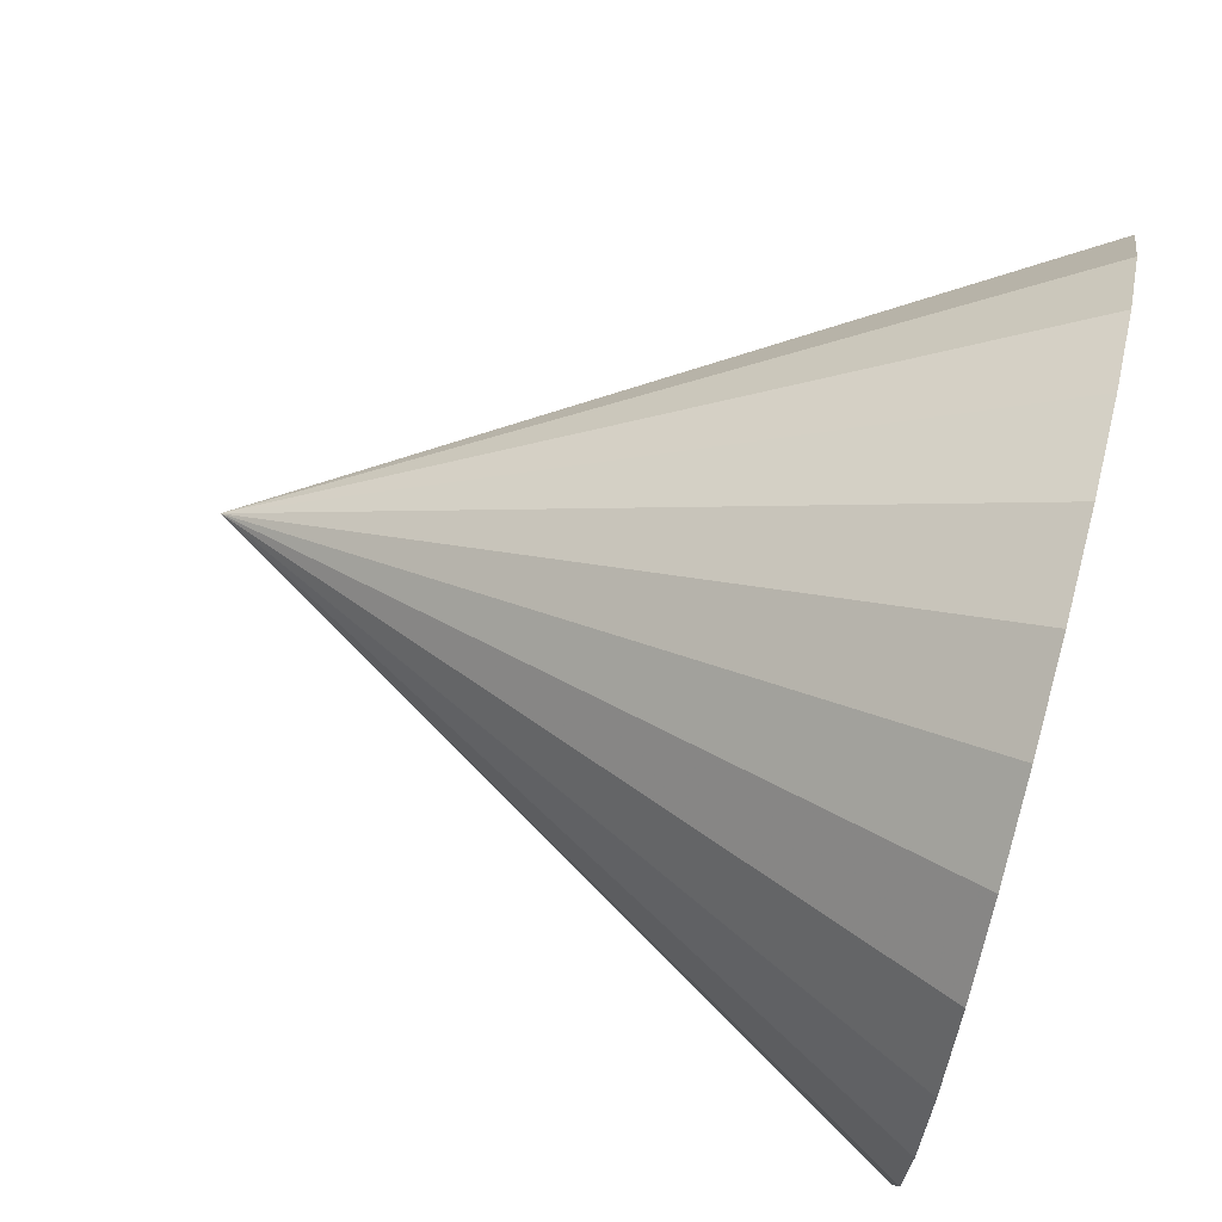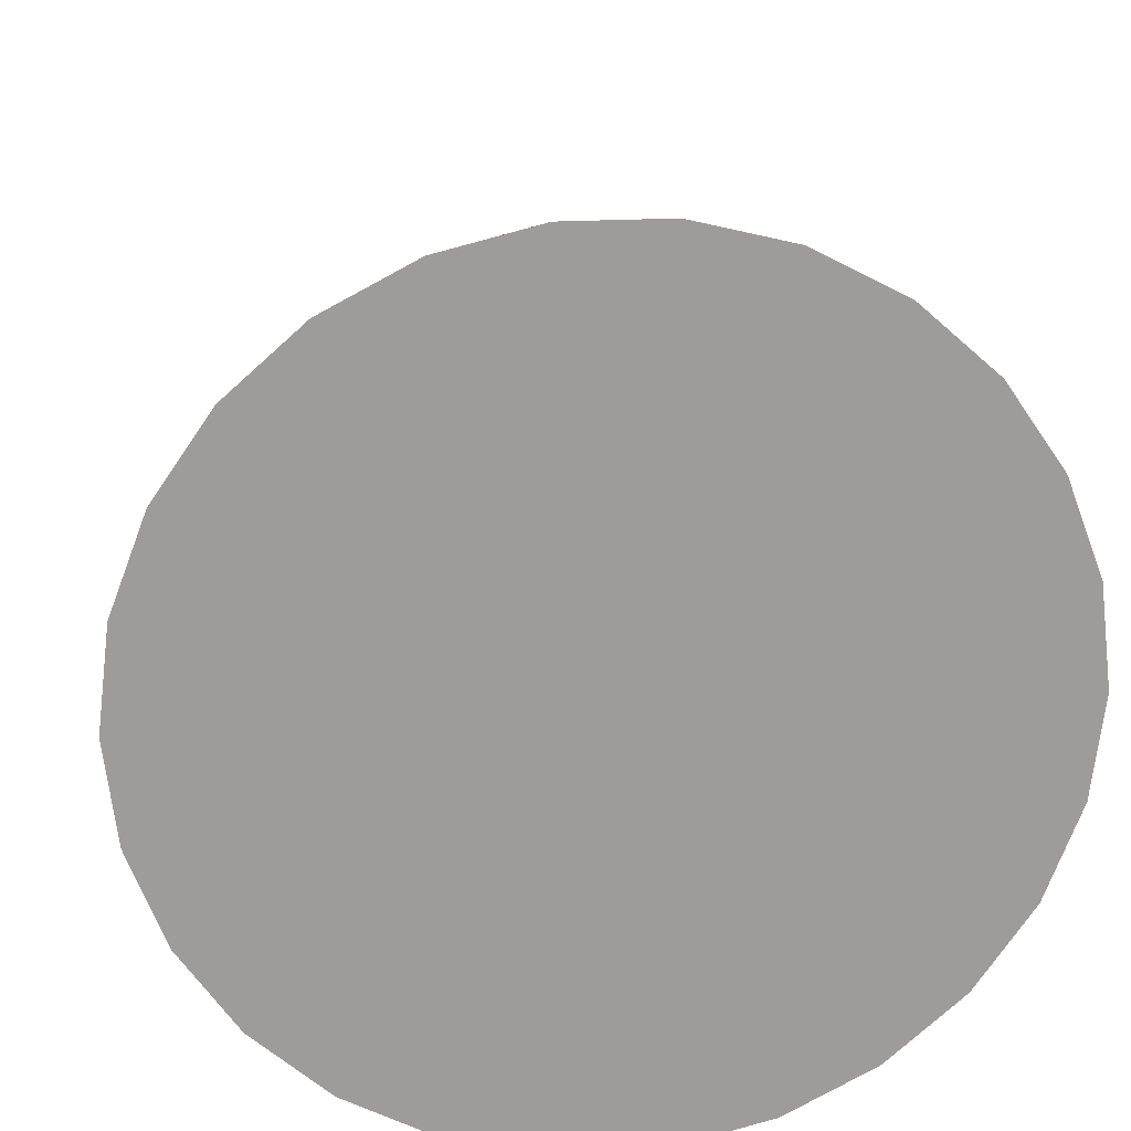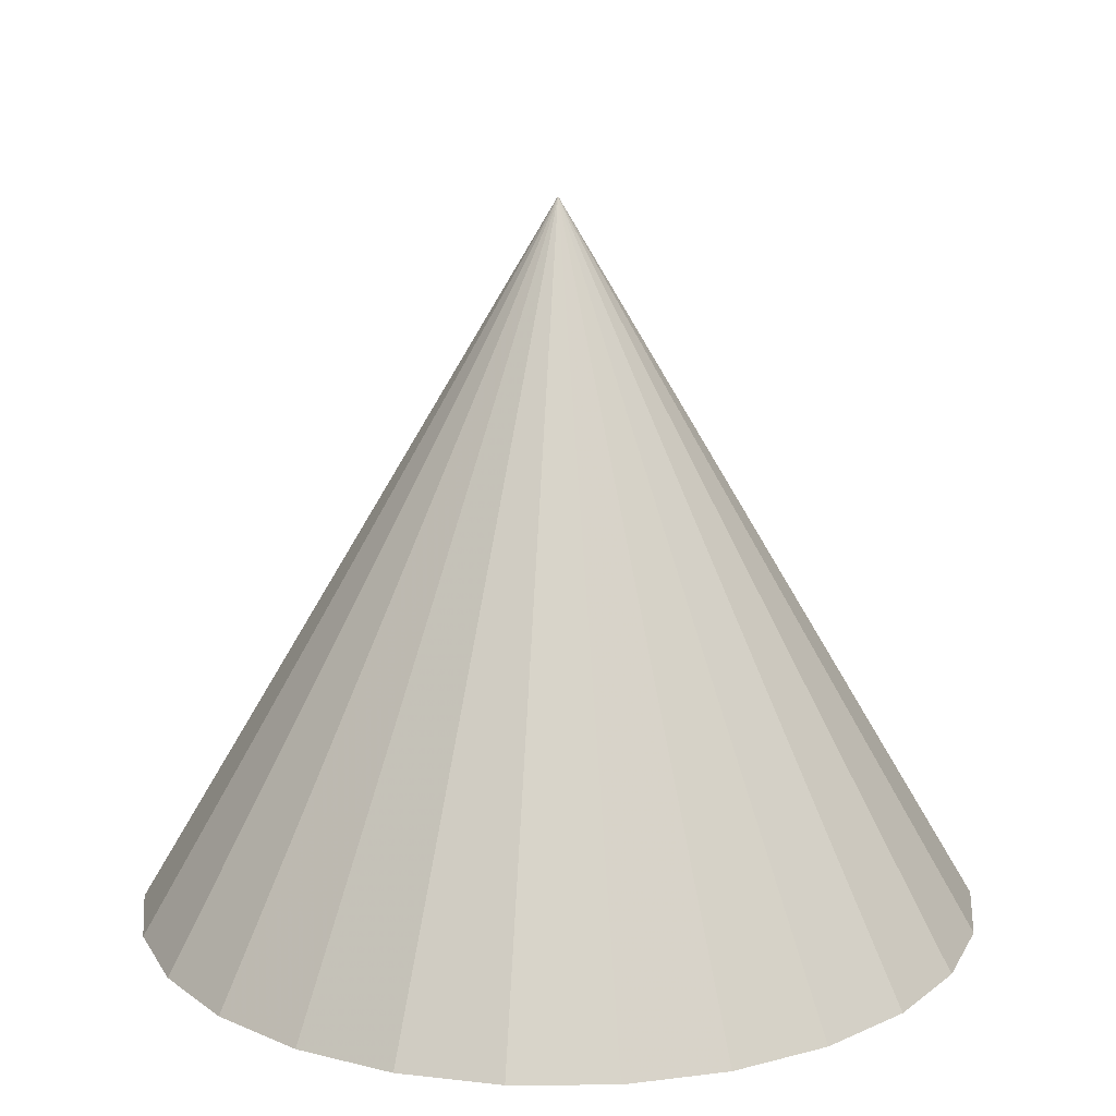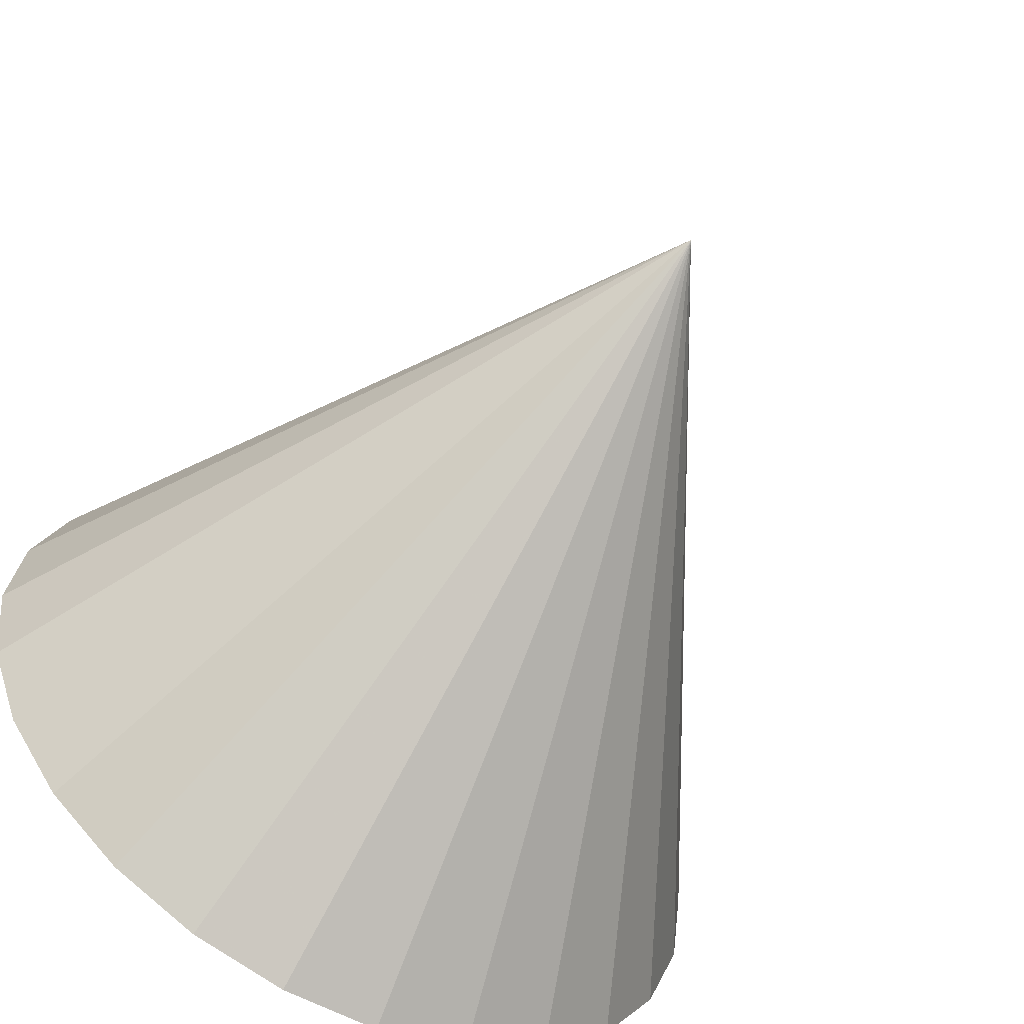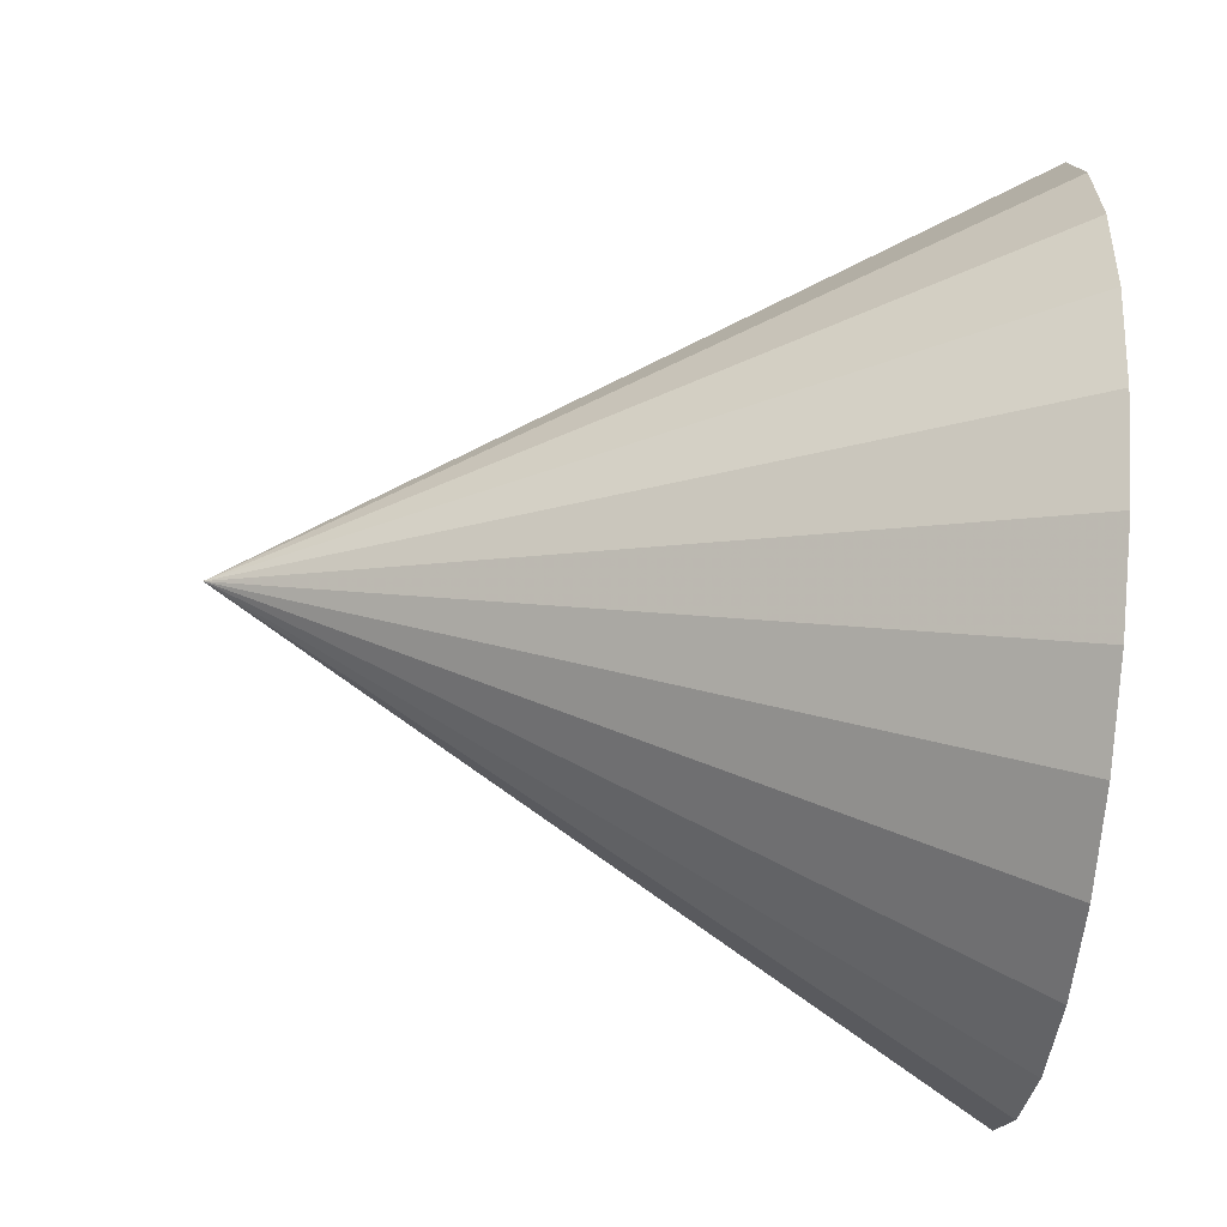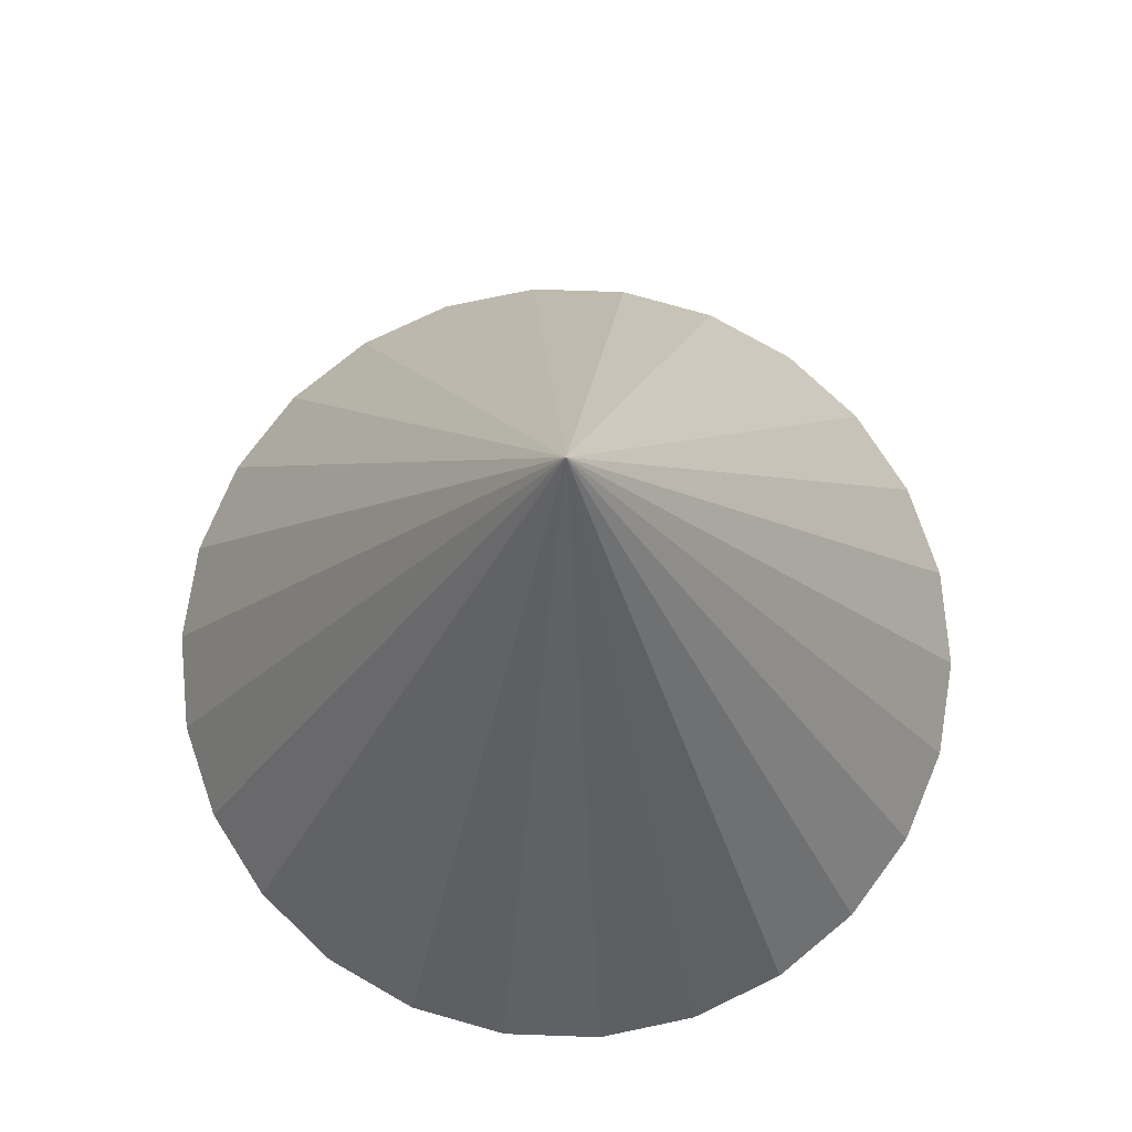
<metadata>
{"format":"obj","ext":"obj","renderer":"f3d","projection":"perspective","resolution":1024,"background":"white","views":[{"elev":73.3,"azim":104.6,"up":"+Y"},{"elev":20.4,"azim":173.6,"up":"+Y"},{"elev":16.3,"azim":-56.0,"up":"+Z"},{"elev":-59.3,"azim":-29.5,"up":"+Y"},{"elev":-56.1,"azim":84.6,"up":"+Y"},{"elev":75.1,"azim":57.4,"up":"+Z"}]}
</metadata>
<code>
v 0 0 0
v 0.5863 0 0
v 0 0 0.9936
v 0.5692 0.1403 0
v 0.5191 0.2725 0
v 0.4388 0.3888 0
v 0.333 0.4825 0
v 0.2079 0.5482 0
v 0.07067 0.582 0
v -0.07067 0.582 0
v -0.2079 0.5482 0
v -0.333 0.4825 0
v -0.4388 0.3888 0
v -0.5191 0.2725 0
v -0.5692 0.1403 0
v -0.5863 0 0
v -0.5692 -0.1403 0
v -0.5191 -0.2725 0
v -0.4388 -0.3888 0
v -0.333 -0.4825 0
v -0.2079 -0.5482 0
v -0.07067 -0.582 0
v 0.07067 -0.582 0
v 0.2079 -0.5482 0
v 0.333 -0.4825 0
v 0.4388 -0.3888 0
v 0.5191 -0.2725 0
v 0.5692 -0.1403 0
f 2 1 4
f 2 4 3
f 4 1 5
f 4 5 3
f 5 1 6
f 5 6 3
f 6 1 7
f 6 7 3
f 7 1 8
f 7 8 3
f 8 1 9
f 8 9 3
f 9 1 10
f 9 10 3
f 10 1 11
f 10 11 3
f 11 1 12
f 11 12 3
f 12 1 13
f 12 13 3
f 13 1 14
f 13 14 3
f 14 1 15
f 14 15 3
f 15 1 16
f 15 16 3
f 16 1 17
f 16 17 3
f 17 1 18
f 17 18 3
f 18 1 19
f 18 19 3
f 19 1 20
f 19 20 3
f 20 1 21
f 20 21 3
f 21 1 22
f 21 22 3
f 22 1 23
f 22 23 3
f 23 1 24
f 23 24 3
f 24 1 25
f 24 25 3
f 25 1 26
f 25 26 3
f 26 1 27
f 26 27 3
f 27 1 28
f 27 28 3
f 28 1 2
f 28 2 3

</code>
